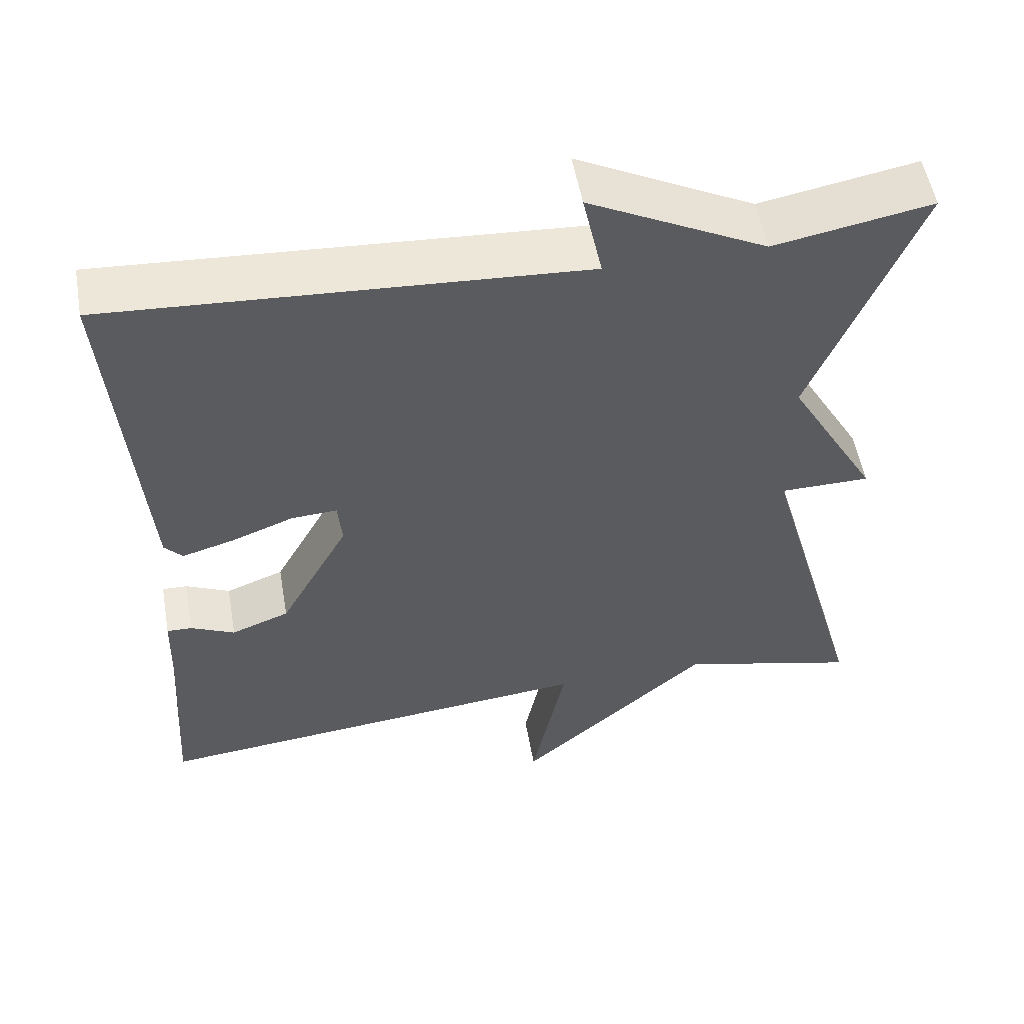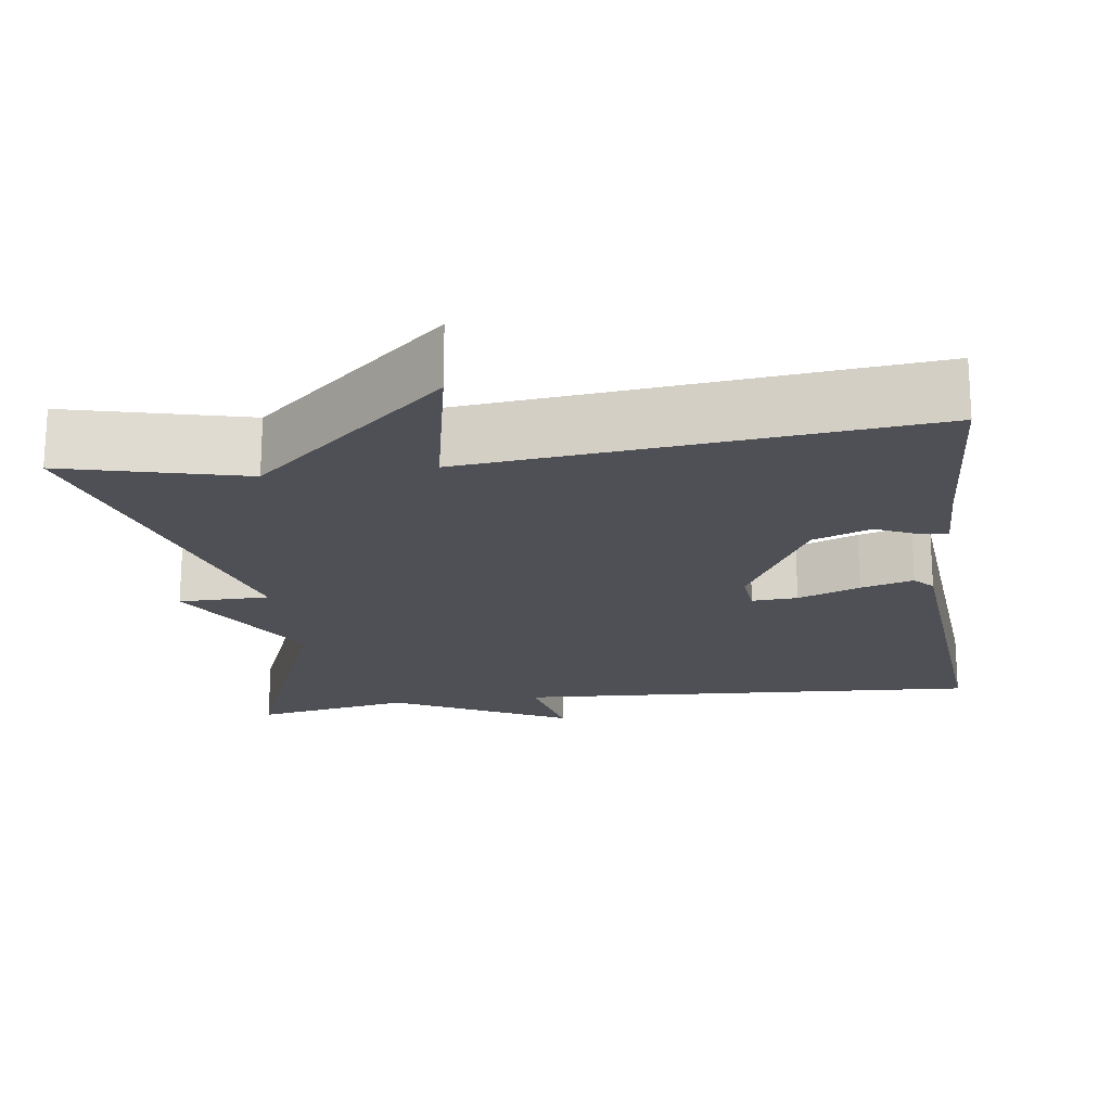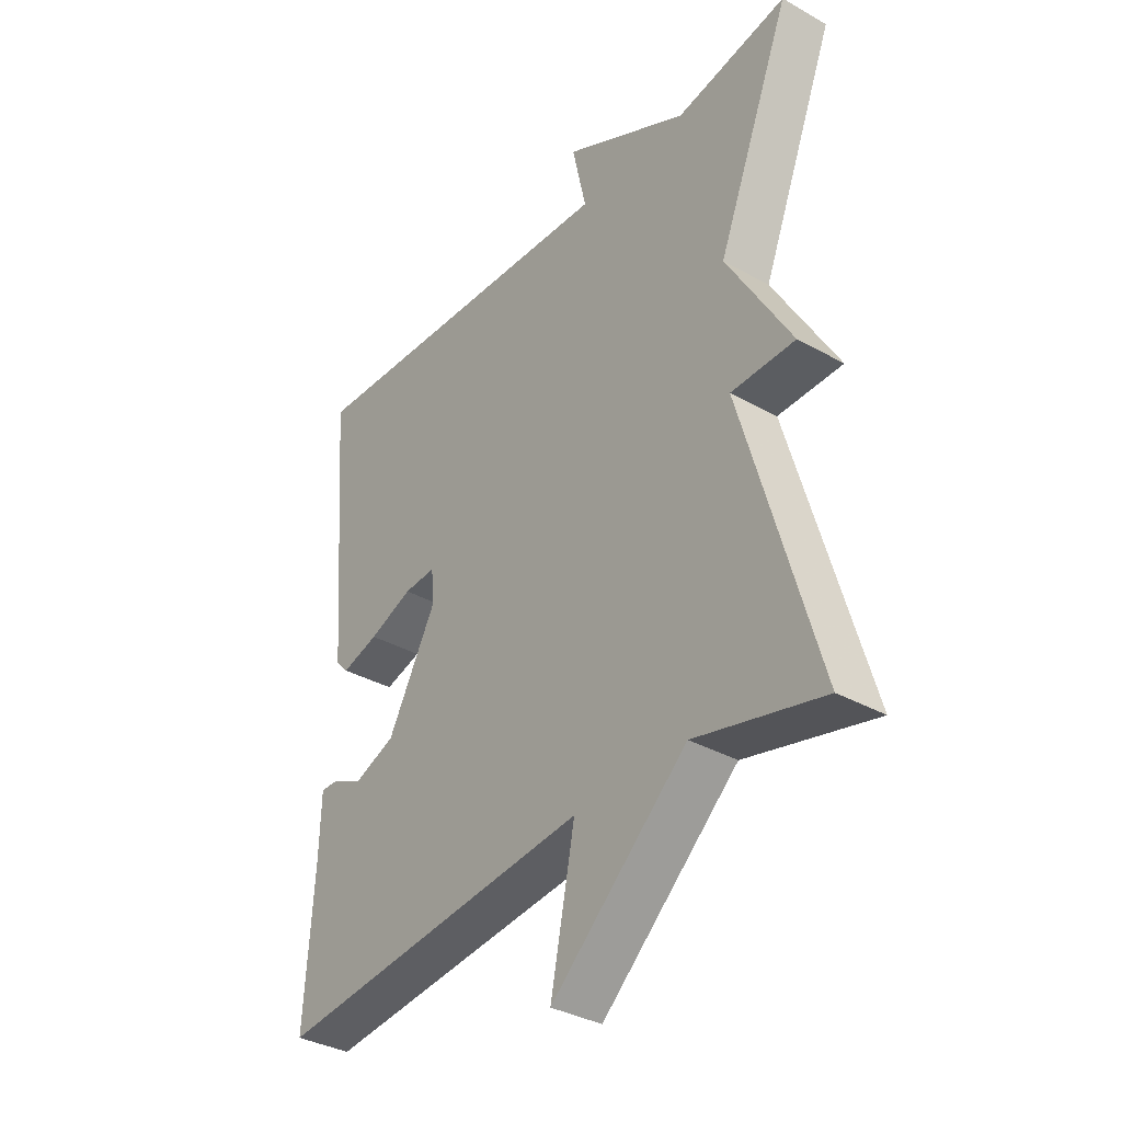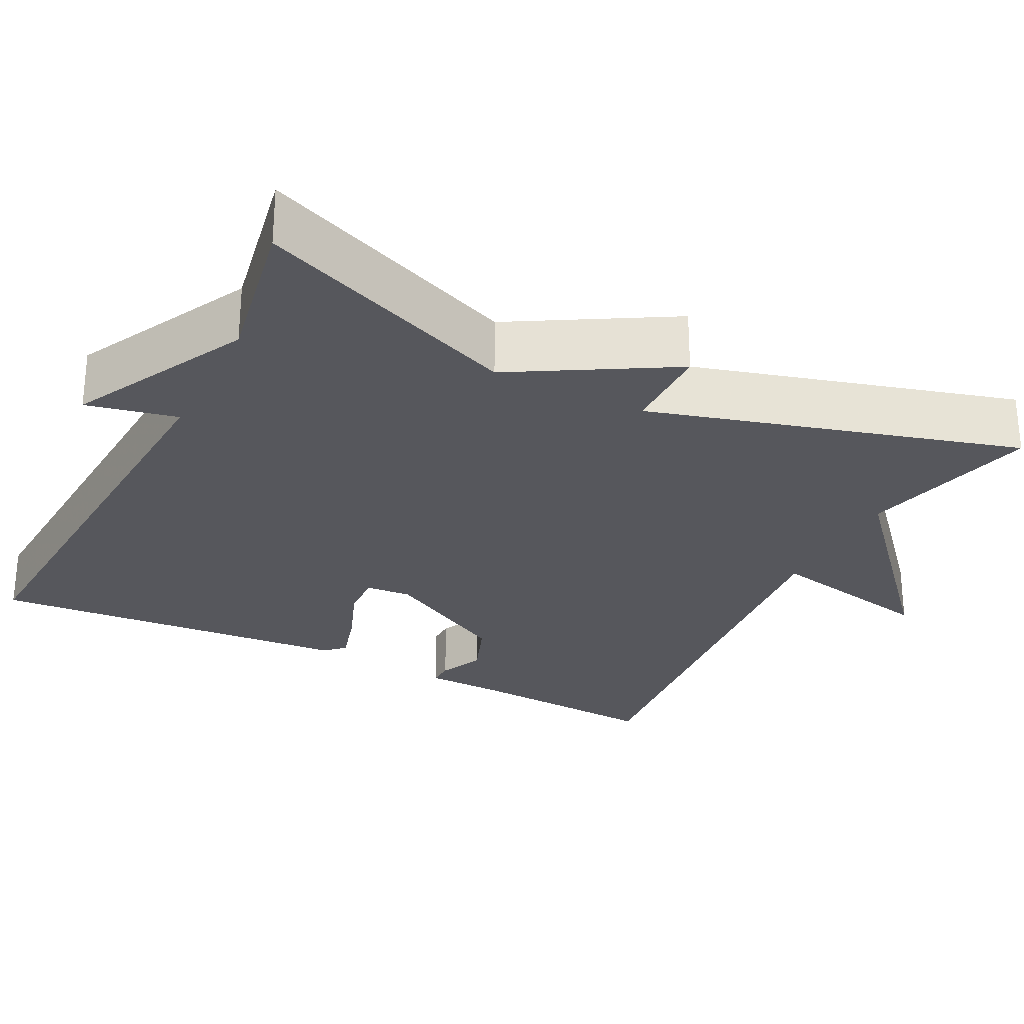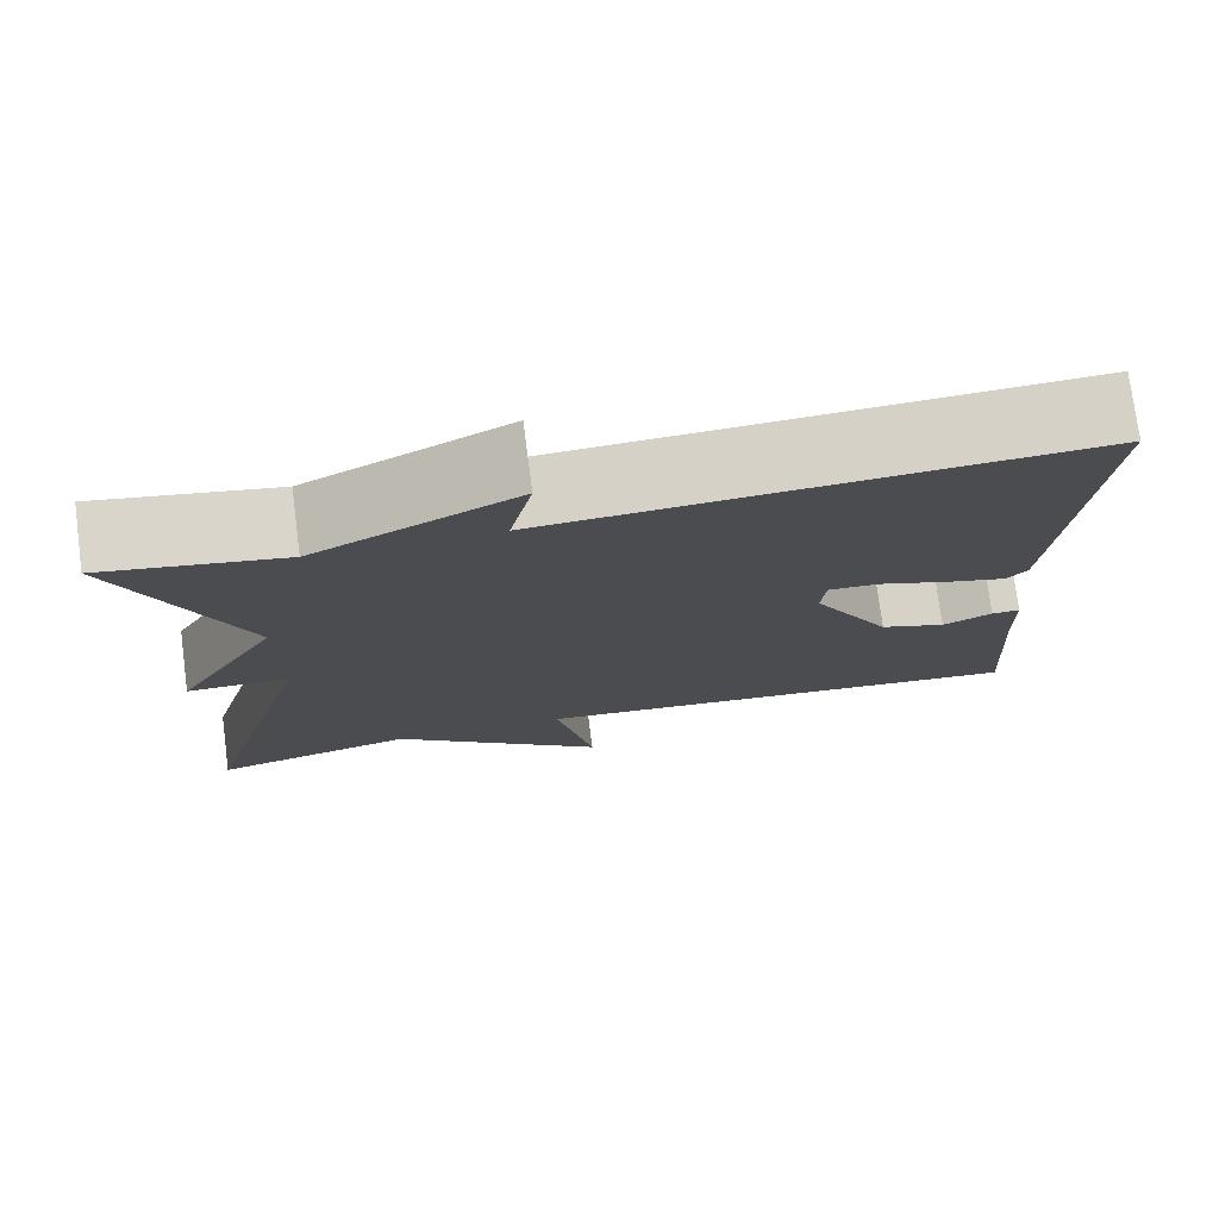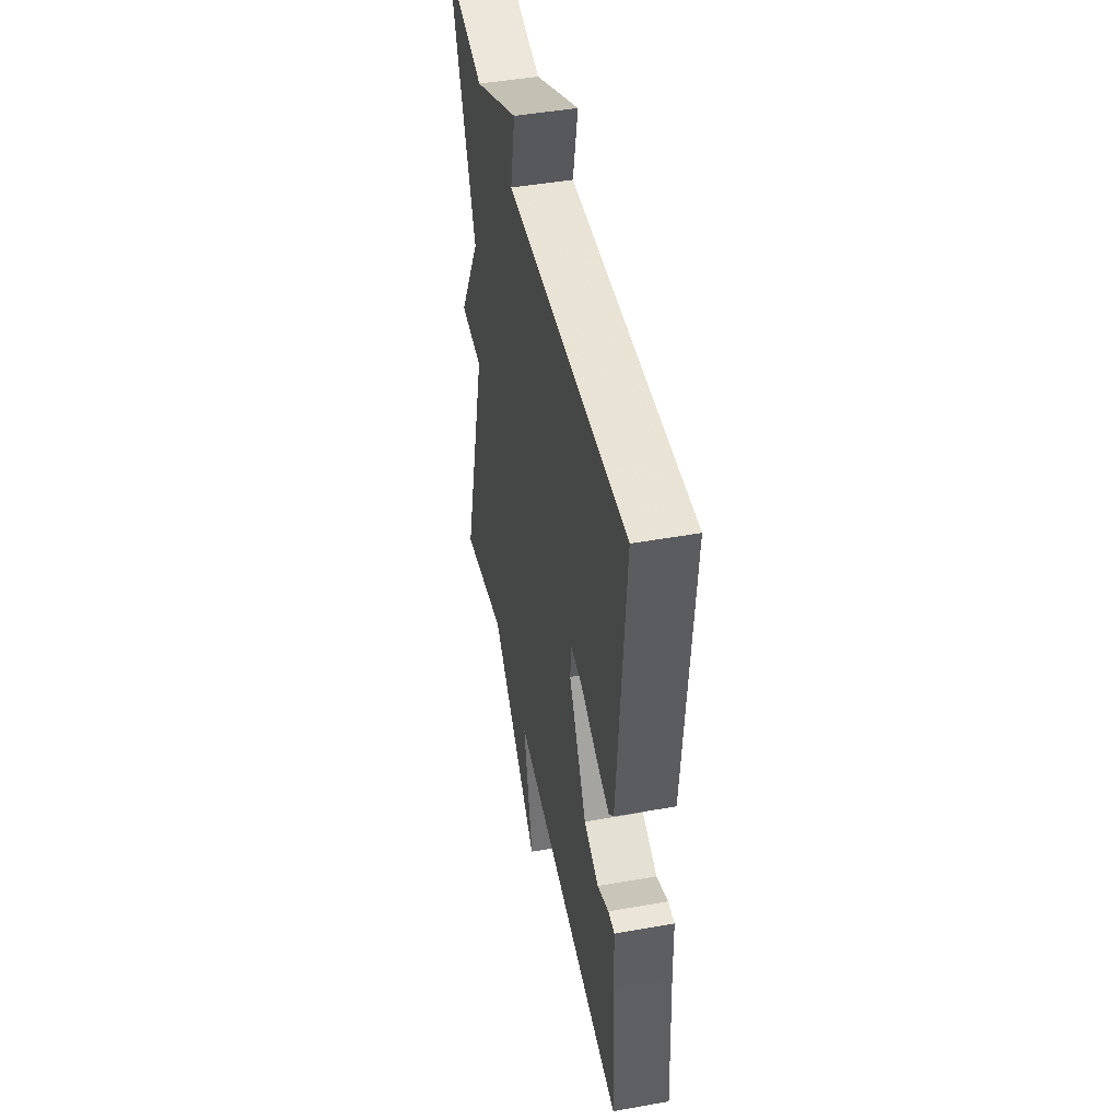
<metadata>
{"format":"obj","ext":"obj","renderer":"f3d","projection":"perspective","resolution":1024,"background":"white","views":[{"elev":53.8,"azim":-10.0,"up":"+Z"},{"elev":-19.4,"azim":-172.1,"up":"+Y"},{"elev":-35.4,"azim":53.4,"up":"+Z"},{"elev":-27.6,"azim":63.2,"up":"+Y"},{"elev":76.1,"azim":172.6,"up":"+Z"},{"elev":46.2,"azim":-101.5,"up":"+Z"}]}
</metadata>
<code>
v 0.5 0.07 -0.5
v 0.272 0.07 -0.443
v 0.028 0.07 -0.659
v 0.072 0.07 -0.443
v -0.5 0.07 -0.5
v -0.484 0.07 -0.255
v -0.481 0.07 -0.153
v -0.449 0.07 -0.154
v -0.393 0.07 -0.18
v -0.319 0.07 -0.152
v -0.231 0.07 0.008
v -0.236 0.07 0.066
v -0.294 0.07 0.063
v -0.373 0.07 0.033
v -0.44 0.07 0.014
v -0.463 0.07 0.039
v -0.5 0.07 0.5
v 0.1 0.07 0.463
v 0.075 0.07 0.578
v 0.3 0.07 0.463
v 0.5 0.07 0.5
v 0.367 0.07 0.168
v 0.482 0.07 -0.031
v 0.367 0.07 -0.032
v 0.5 0 -0.5
v 0.272 0 -0.443
v 0.028 0 -0.659
v 0.072 0 -0.443
v -0.5 0 -0.5
v -0.484 0 -0.255
v -0.481 0 -0.153
v -0.449 0 -0.154
v -0.393 0 -0.18
v -0.319 0 -0.152
v -0.231 0 0.008
v -0.236 0 0.066
v -0.294 0 0.063
v -0.373 0 0.033
v -0.44 0 0.014
v -0.463 0 0.039
v -0.5 0 0.5
v 0.1 0 0.463
v 0.075 0 0.578
v 0.3 0 0.463
v 0.5 0 0.5
v 0.367 0 0.168
v 0.482 0 -0.031
v 0.367 0 -0.032
f 22 23 24
f 20 21 22
f 20 22 24
f 19 20 24
f 18 19 24
f 16 17 18
f 15 16 18
f 14 15 18
f 13 14 18
f 12 13 18
f 24 1 2
f 18 24 2
f 12 18 2
f 11 12 2
f 6 7 8 9
f 6 9 10
f 5 6 10
f 4 5 10
f 2 3 4
f 2 4 10 11
f 48 47 46
f 46 45 44
f 48 46 44
f 48 44 43
f 48 43 42
f 42 41 40
f 42 40 39
f 42 39 38
f 42 38 37
f 42 37 36
f 26 25 48
f 26 48 42
f 26 42 36
f 26 36 35
f 33 32 31 30
f 34 33 30
f 34 30 29
f 34 29 28
f 28 27 26
f 35 34 28 26
f 1 25 26 2
f 2 26 27 3
f 3 27 28 4
f 4 28 29 5
f 5 29 30 6
f 6 30 31 7
f 7 31 32 8
f 8 32 33 9
f 9 33 34 10
f 10 34 35 11
f 11 35 36 12
f 12 36 37 13
f 13 37 38 14
f 14 38 39 15
f 15 39 40 16
f 16 40 41 17
f 17 41 42 18
f 18 42 43 19
f 19 43 44 20
f 20 44 45 21
f 21 45 46 22
f 22 46 47 23
f 23 47 48 24
f 24 48 25 1

</code>
